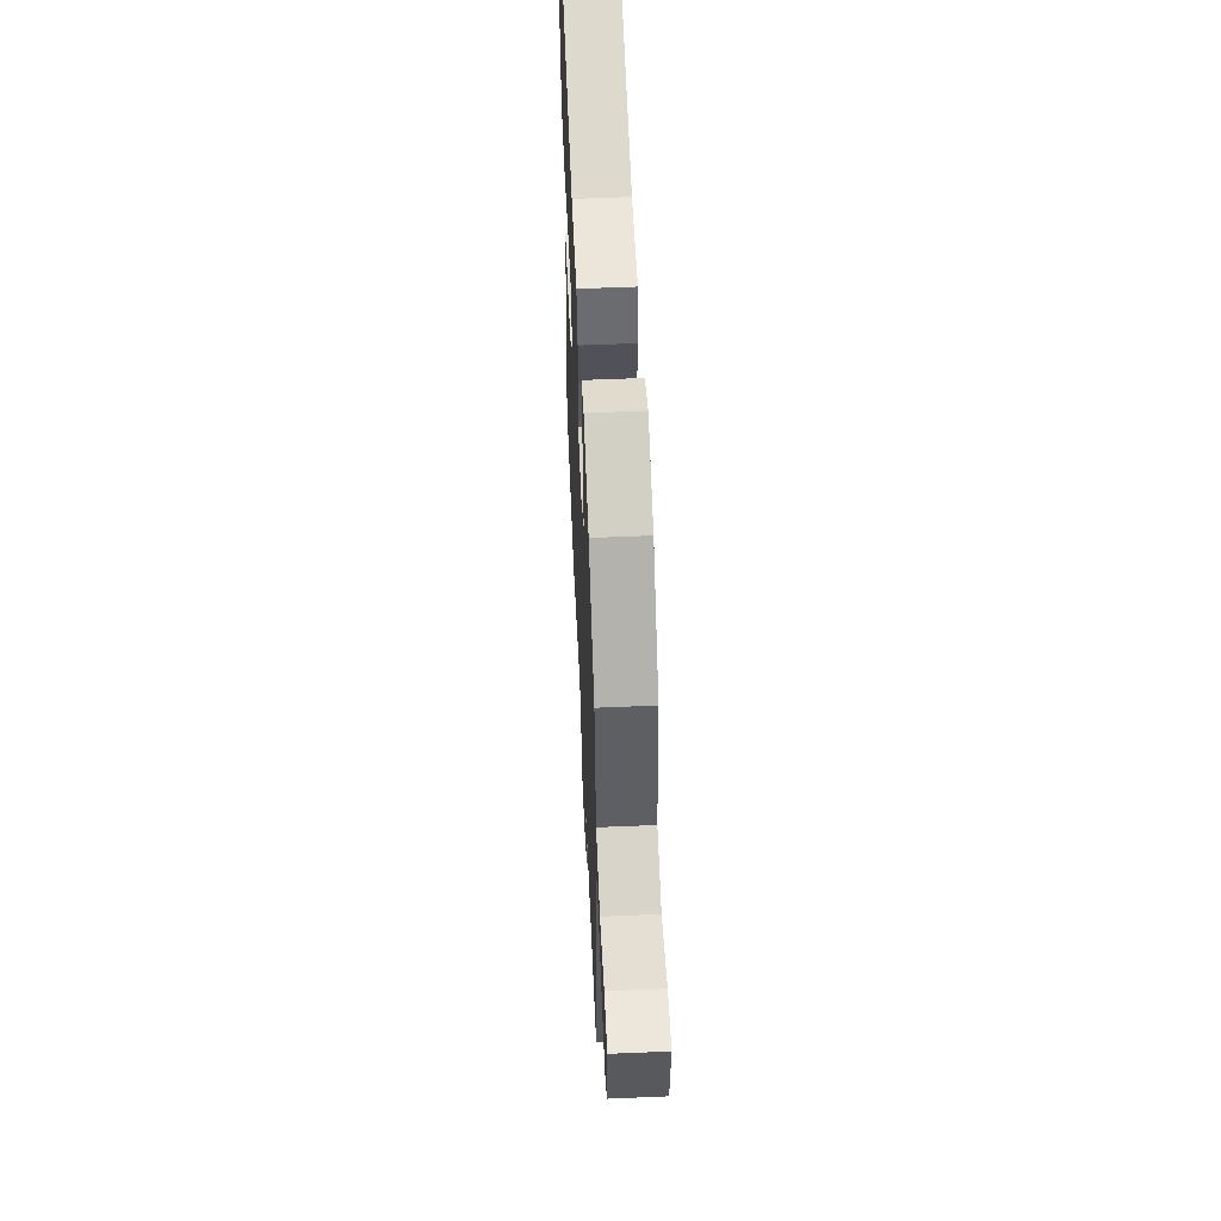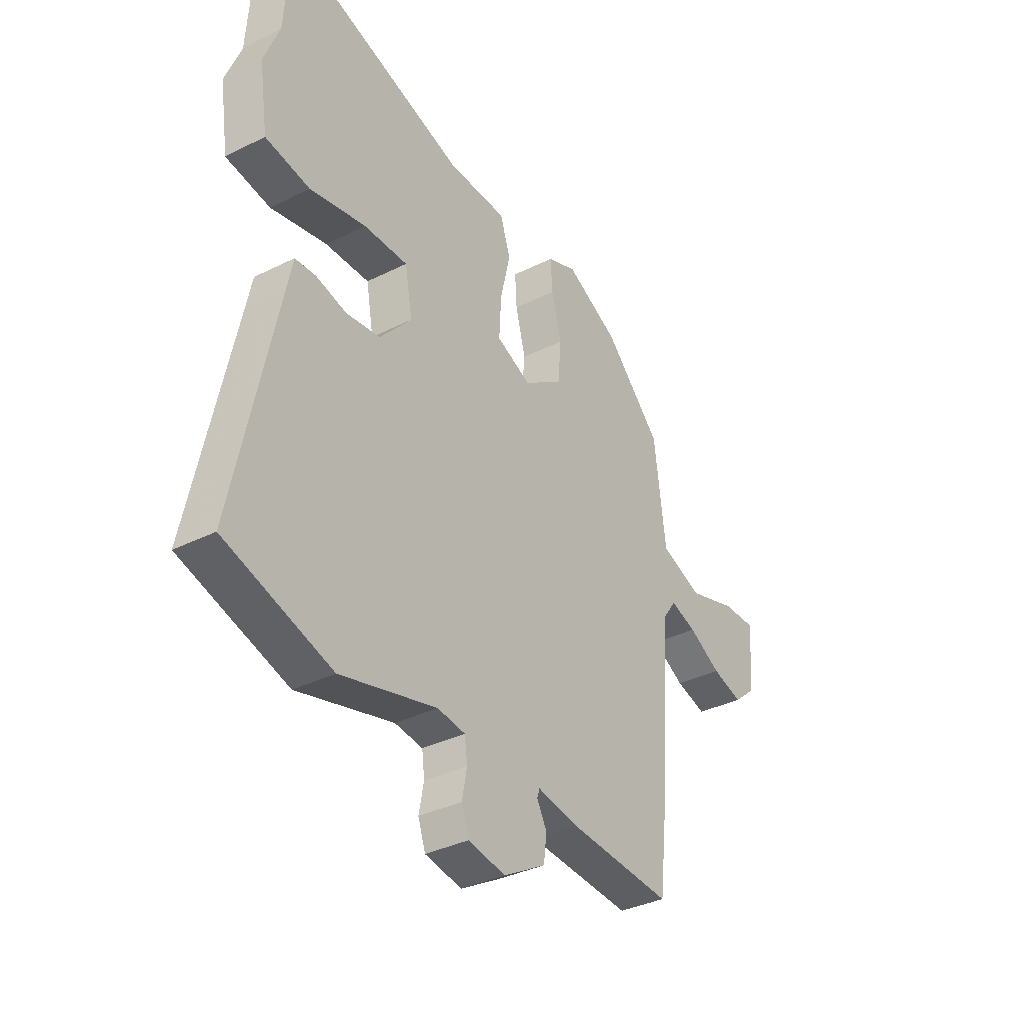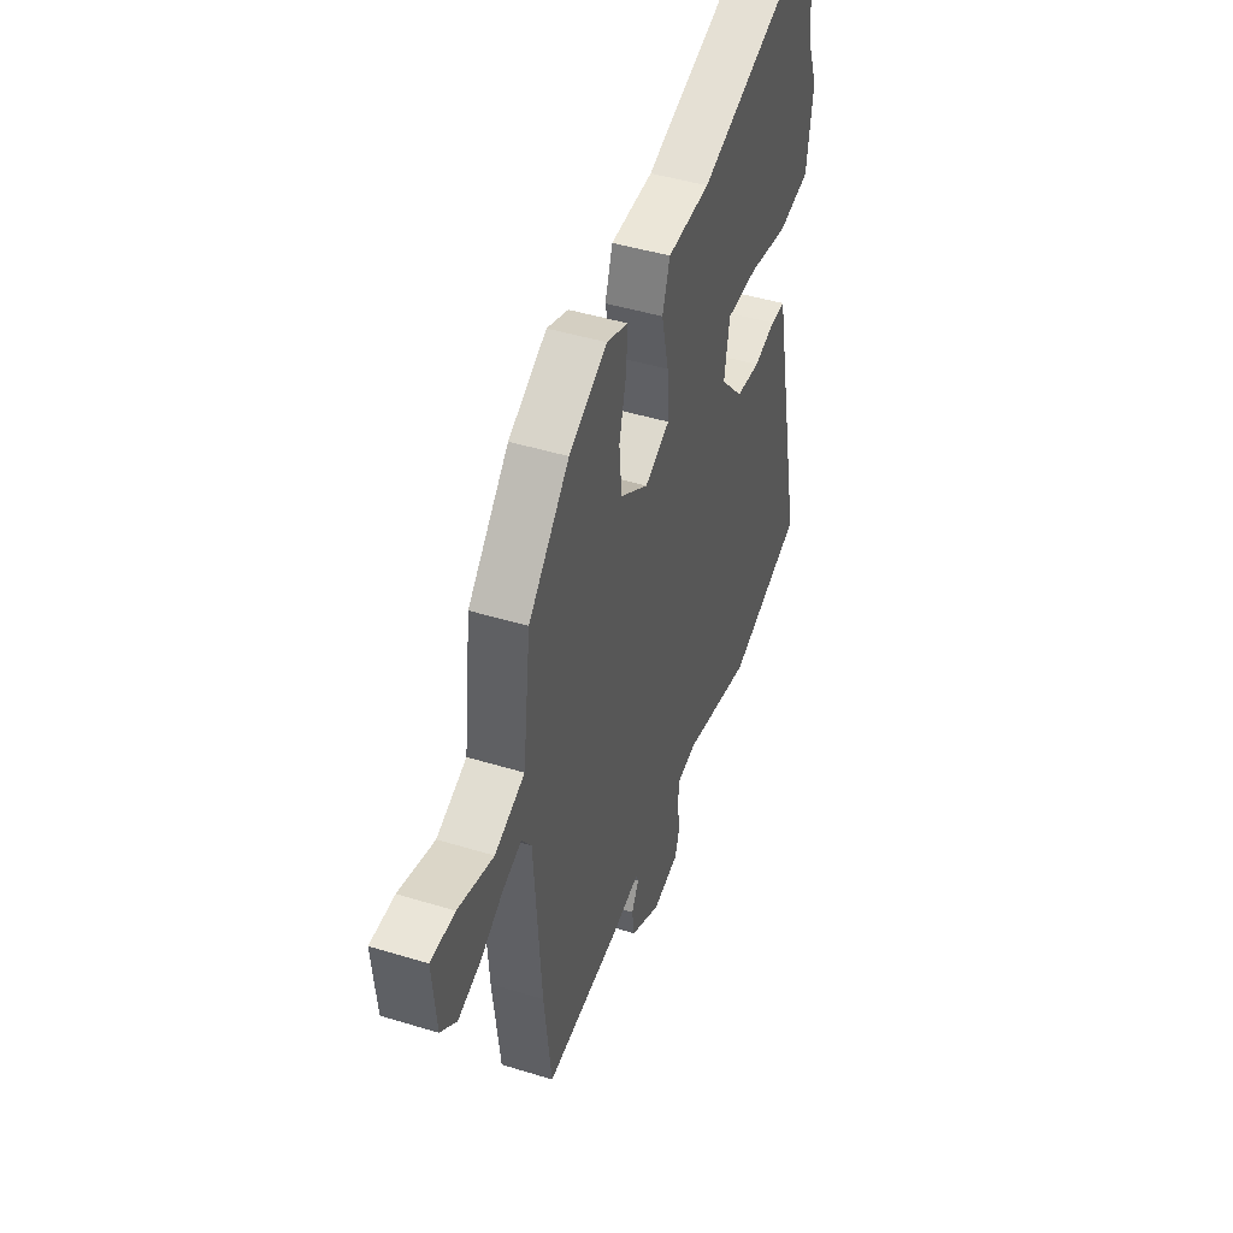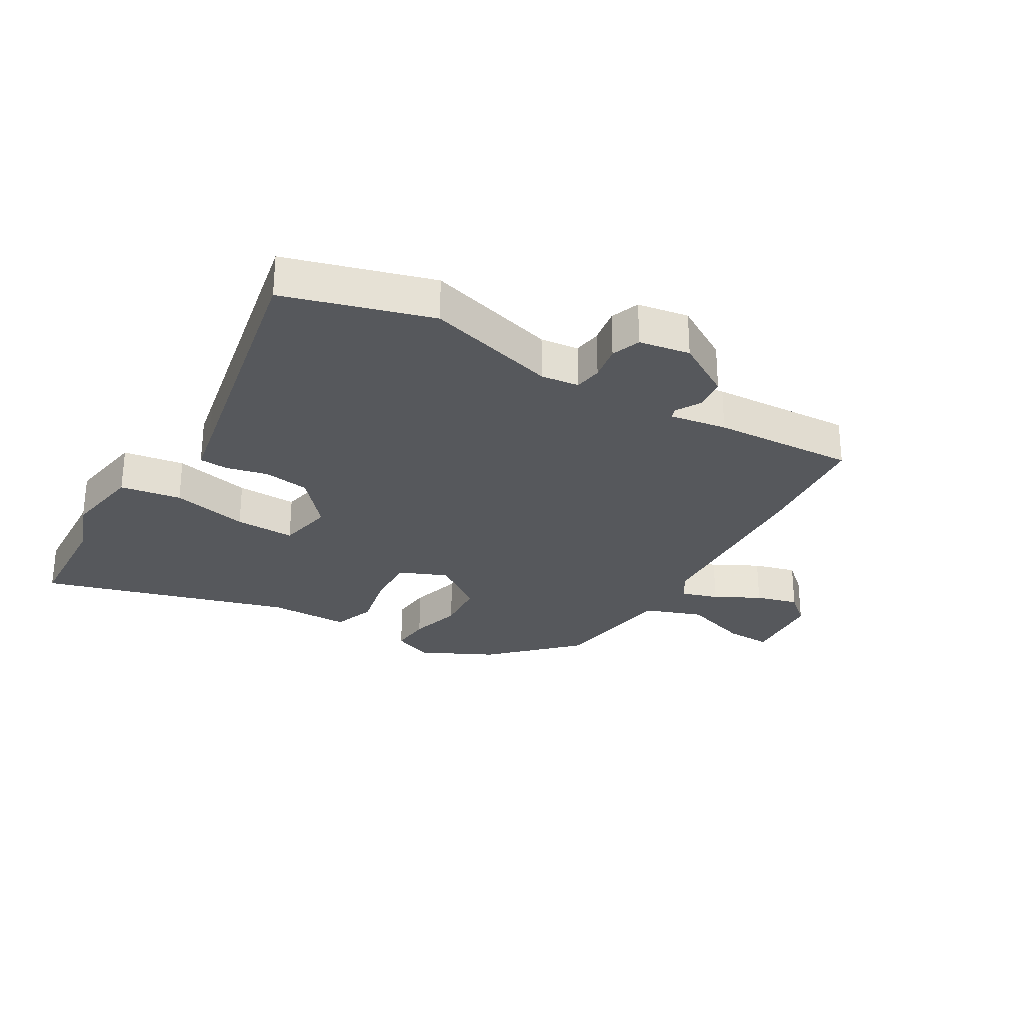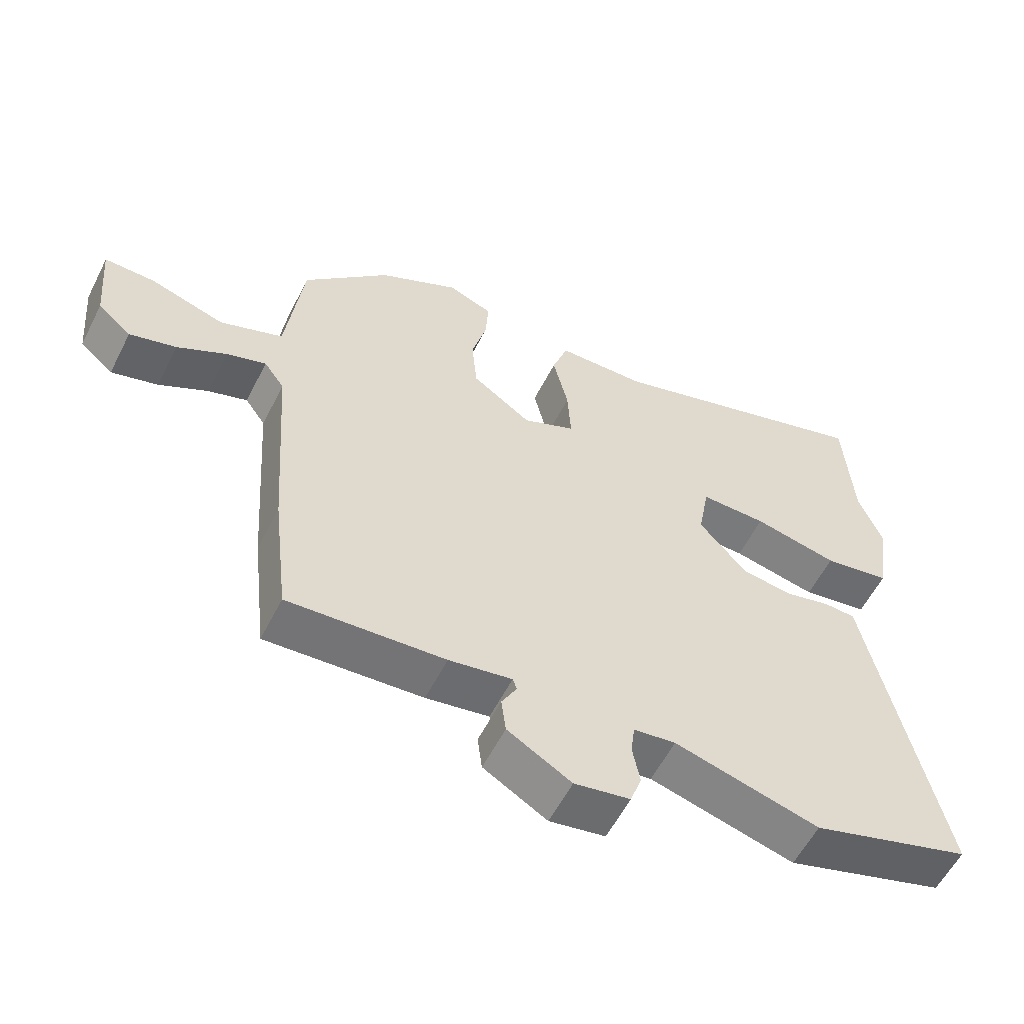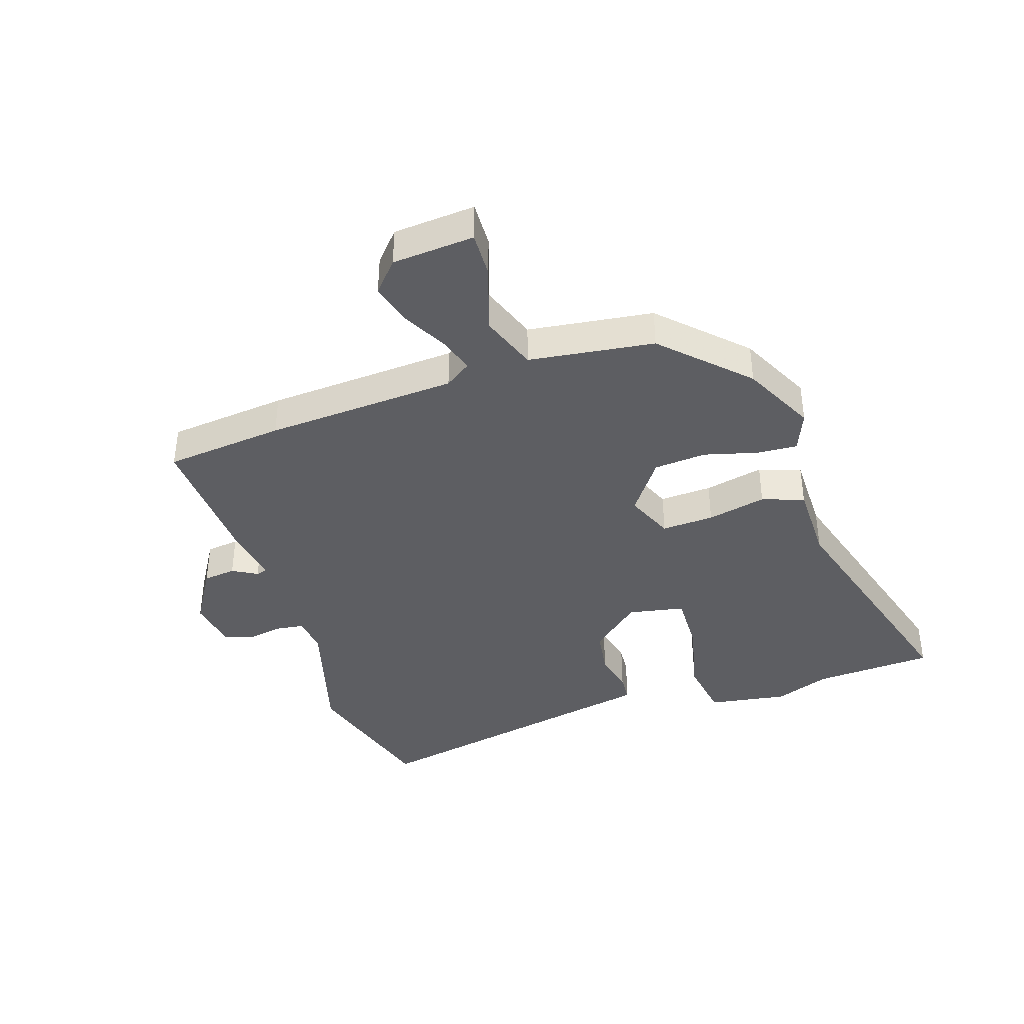
<metadata>
{"format":"obj","ext":"obj","renderer":"f3d","projection":"perspective","resolution":1024,"background":"white","views":[{"elev":55.2,"azim":-92.6,"up":"+Z"},{"elev":-35.6,"azim":123.5,"up":"+Z"},{"elev":45.7,"azim":-70.6,"up":"+Z"},{"elev":-28.1,"azim":148.7,"up":"+Y"},{"elev":-57.6,"azim":-26.8,"up":"+Z"},{"elev":-39.4,"azim":-72.4,"up":"+Y"}]}
</metadata>
<code>
v 0.55 0.07 -0.485
v 0.306 0.07 -0.559
v 0.086 0.07 -0.499
v 0.022 0.07 -0.507
v 0.016 0.07 -0.554
v 0.027 0.07 -0.613
v 0.01 0.07 -0.662
v -0.075 0.07 -0.677
v -0.172 0.07 -0.62
v -0.179 0.07 -0.565
v -0.156 0.07 -0.523
v -0.162 0.07 -0.505
v -0.258 0.07 -0.521
v -0.496 0.07 -0.536
v -0.519 0.07 -0.335
v -0.541 0.07 -0.013
v -0.572 0.07 0.031
v -0.632 0.07 0.011
v -0.707 0.07 -0.03
v -0.778 0.07 -0.05
v -0.829 0.07 -0.006
v -0.841 0.07 0.132
v -0.764 0.07 0.13
v -0.651 0.07 0.094
v -0.555 0.07 0.13
v -0.529 0.07 0.341
v -0.398 0.07 0.475
v -0.276 0.07 0.537
v -0.208 0.07 0.51
v -0.212 0.07 0.441
v -0.235 0.07 0.352
v -0.227 0.07 0.264
v -0.137 0.07 0.201
v -0.057 0.07 0.236
v -0.062 0.07 0.324
v -0.085 0.07 0.423
v -0.061 0.07 0.494
v 0.075 0.07 0.496
v 0.492 0.07 0.623
v 0.505 0.07 0.421
v 0.541 0.07 0.328
v 0.521 0.07 0.194
v 0.419 0.07 0.177
v 0.29 0.07 0.205
v 0.189 0.07 0.207
v 0.172 0.07 0.112
v 0.245 0.07 0.029
v 0.323 0.07 0.018
v 0.393 0.07 0.035
v 0.441 0.07 0.032
v 0.455 0.07 -0.036
v 0.55 0 -0.485
v 0.306 0 -0.559
v 0.086 0 -0.499
v 0.022 0 -0.507
v 0.016 0 -0.554
v 0.027 0 -0.613
v 0.01 0 -0.662
v -0.075 0 -0.677
v -0.172 0 -0.62
v -0.179 0 -0.565
v -0.156 0 -0.523
v -0.162 0 -0.505
v -0.258 0 -0.521
v -0.496 0 -0.536
v -0.519 0 -0.335
v -0.541 0 -0.013
v -0.572 0 0.031
v -0.632 0 0.011
v -0.707 0 -0.03
v -0.778 0 -0.05
v -0.829 0 -0.006
v -0.841 0 0.132
v -0.764 0 0.13
v -0.651 0 0.094
v -0.555 0 0.13
v -0.529 0 0.341
v -0.398 0 0.475
v -0.276 0 0.537
v -0.208 0 0.51
v -0.212 0 0.441
v -0.235 0 0.352
v -0.227 0 0.264
v -0.137 0 0.201
v -0.057 0 0.236
v -0.062 0 0.324
v -0.085 0 0.423
v -0.061 0 0.494
v 0.075 0 0.496
v 0.492 0 0.623
v 0.505 0 0.421
v 0.541 0 0.328
v 0.521 0 0.194
v 0.419 0 0.177
v 0.29 0 0.205
v 0.189 0 0.207
v 0.172 0 0.112
v 0.245 0 0.029
v 0.323 0 0.018
v 0.393 0 0.035
v 0.441 0 0.032
v 0.455 0 -0.036
f 48 49 50 51
f 47 48 51 1
f 46 47 1 2
f 41 42 43 44
f 40 41 44 45
f 38 39 40 45
f 35 36 37 38
f 34 35 38 45
f 33 34 45 46
f 28 29 30 31
f 28 31 32
f 25 26 27 28
f 25 28 32
f 21 22 23 24
f 21 24 25
f 18 19 20 21
f 17 18 21 25
f 16 17 25 32
f 12 13 14 15
f 12 15 16 32
f 8 9 10 11
f 5 6 7 8
f 4 5 8 11
f 3 4 11 12
f 33 46 2 3
f 3 12 32 33
f 102 101 100 99
f 52 102 99 98
f 53 52 98 97
f 95 94 93 92
f 96 95 92 91
f 96 91 90 89
f 89 88 87 86
f 96 89 86 85
f 97 96 85 84
f 82 81 80 79
f 83 82 79
f 79 78 77 76
f 83 79 76
f 75 74 73 72
f 76 75 72
f 72 71 70 69
f 76 72 69 68
f 83 76 68 67
f 66 65 64 63
f 83 67 66 63
f 62 61 60 59
f 59 58 57 56
f 62 59 56 55
f 63 62 55 54
f 54 53 97 84
f 84 83 63 54
f 1 52 53 2
f 2 53 54 3
f 3 54 55 4
f 4 55 56 5
f 5 56 57 6
f 6 57 58 7
f 7 58 59 8
f 8 59 60 9
f 9 60 61 10
f 10 61 62 11
f 11 62 63 12
f 12 63 64 13
f 13 64 65 14
f 14 65 66 15
f 15 66 67 16
f 16 67 68 17
f 17 68 69 18
f 18 69 70 19
f 19 70 71 20
f 20 71 72 21
f 21 72 73 22
f 22 73 74 23
f 23 74 75 24
f 24 75 76 25
f 25 76 77 26
f 26 77 78 27
f 27 78 79 28
f 28 79 80 29
f 29 80 81 30
f 30 81 82 31
f 31 82 83 32
f 32 83 84 33
f 33 84 85 34
f 34 85 86 35
f 35 86 87 36
f 36 87 88 37
f 37 88 89 38
f 38 89 90 39
f 39 90 91 40
f 40 91 92 41
f 41 92 93 42
f 42 93 94 43
f 43 94 95 44
f 44 95 96 45
f 45 96 97 46
f 46 97 98 47
f 47 98 99 48
f 48 99 100 49
f 49 100 101 50
f 50 101 102 51
f 51 102 52 1

</code>
